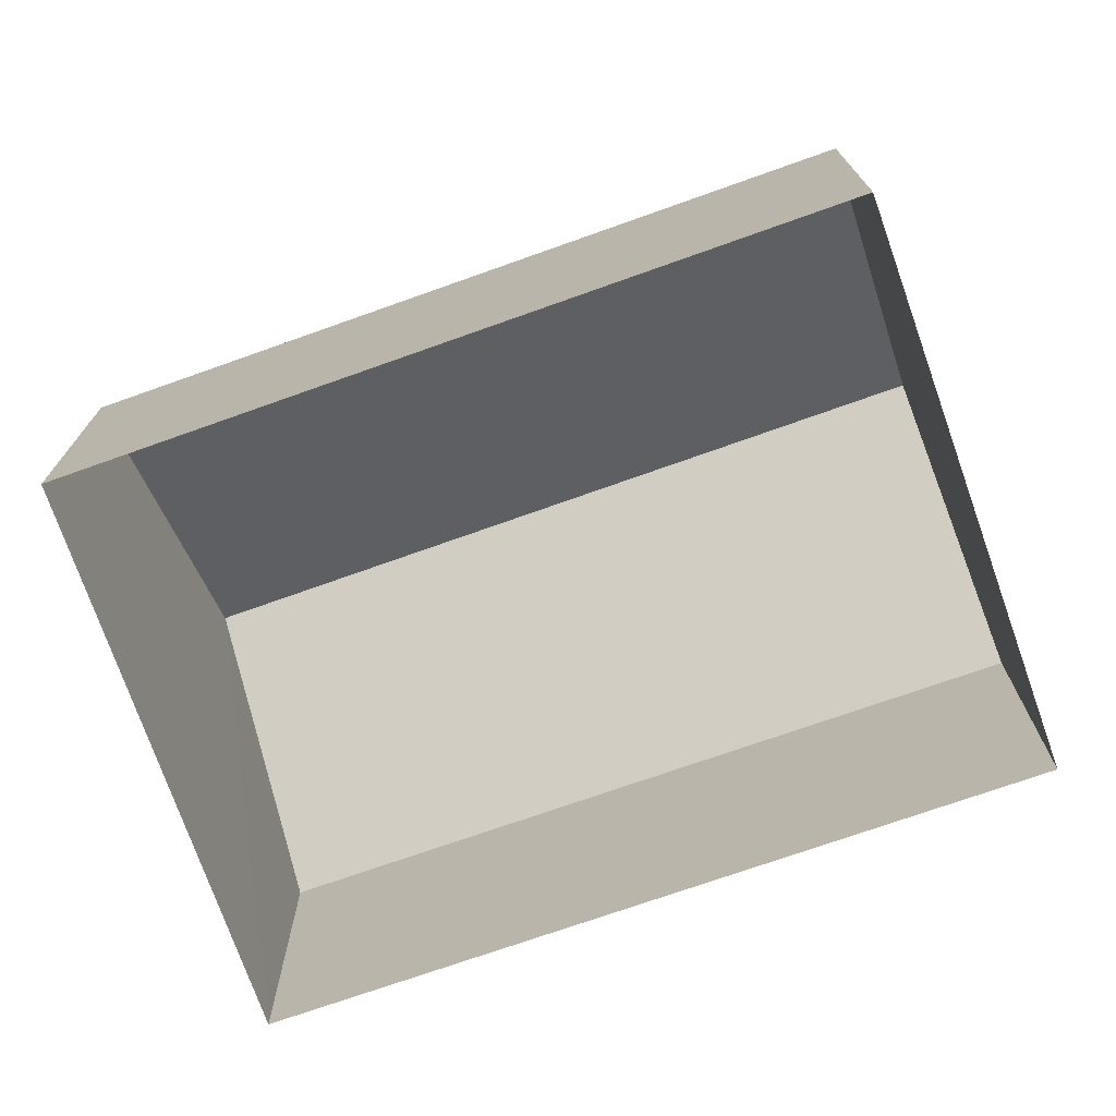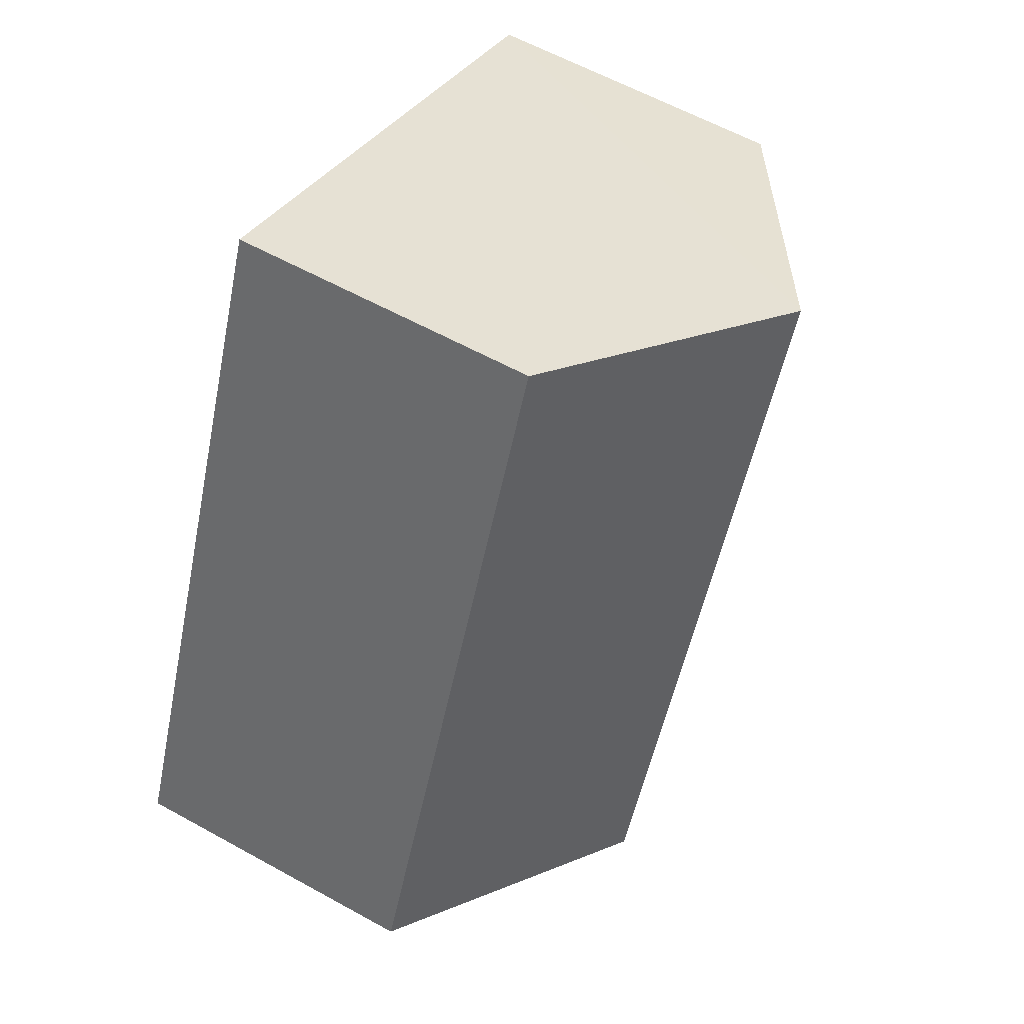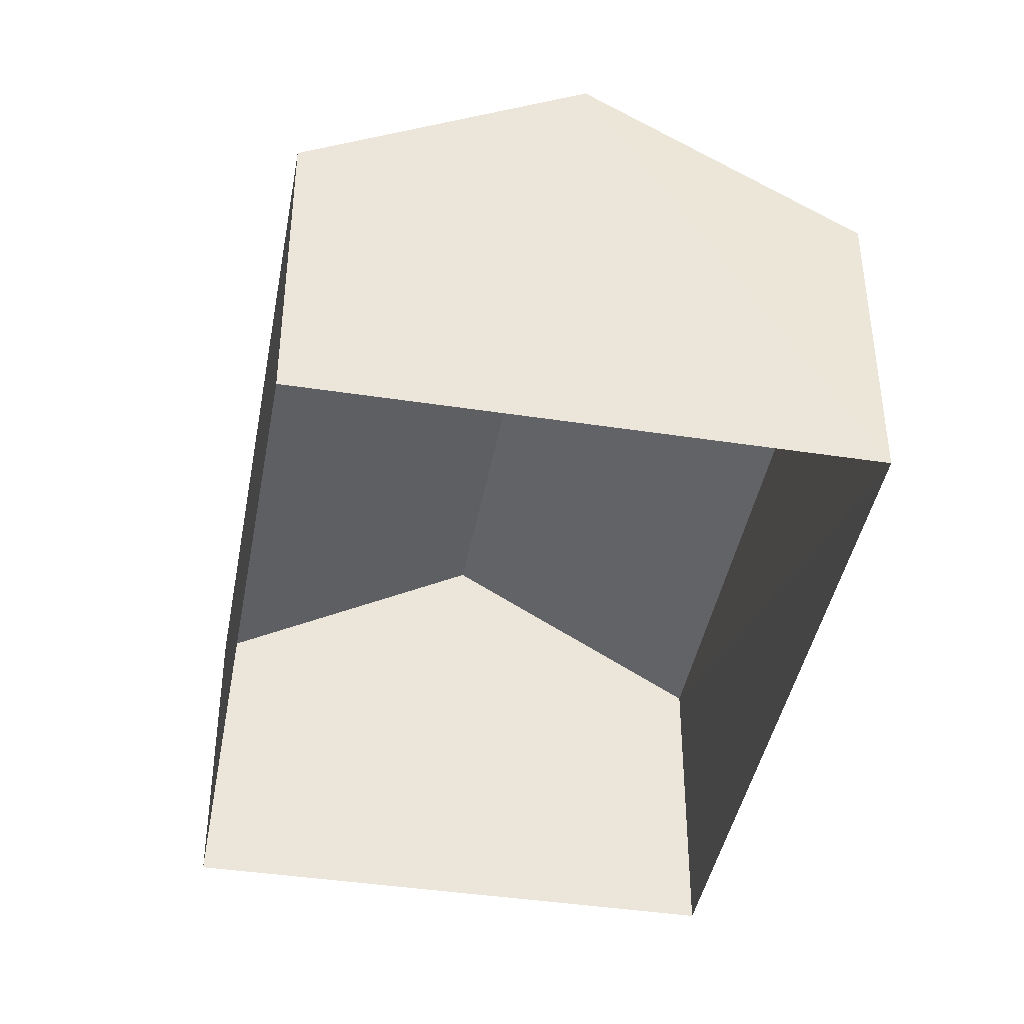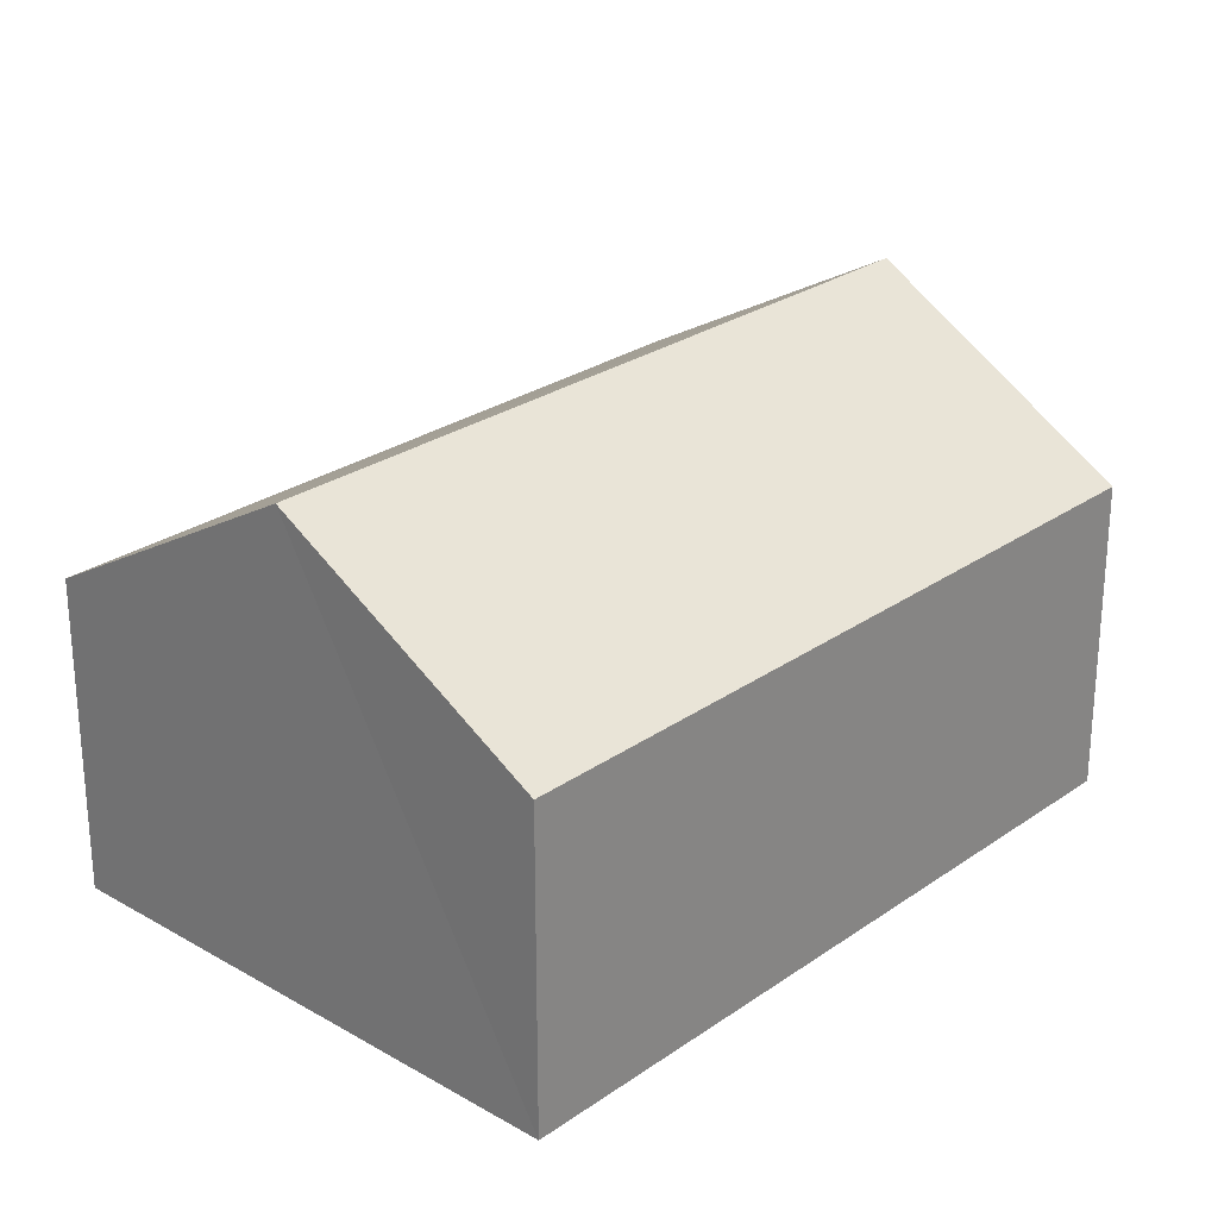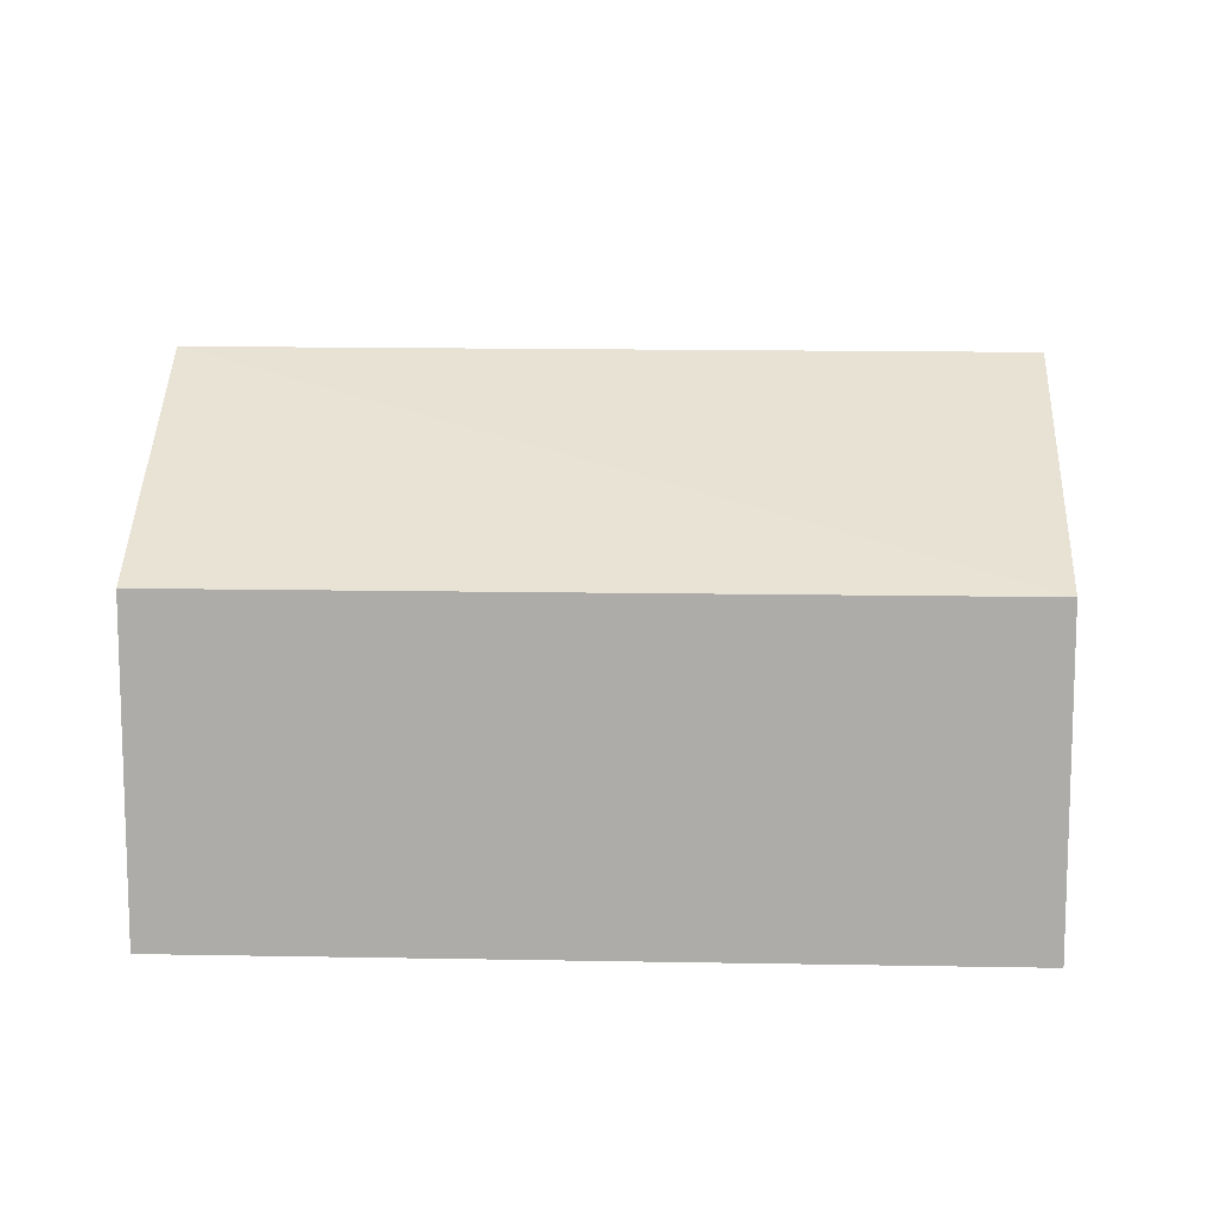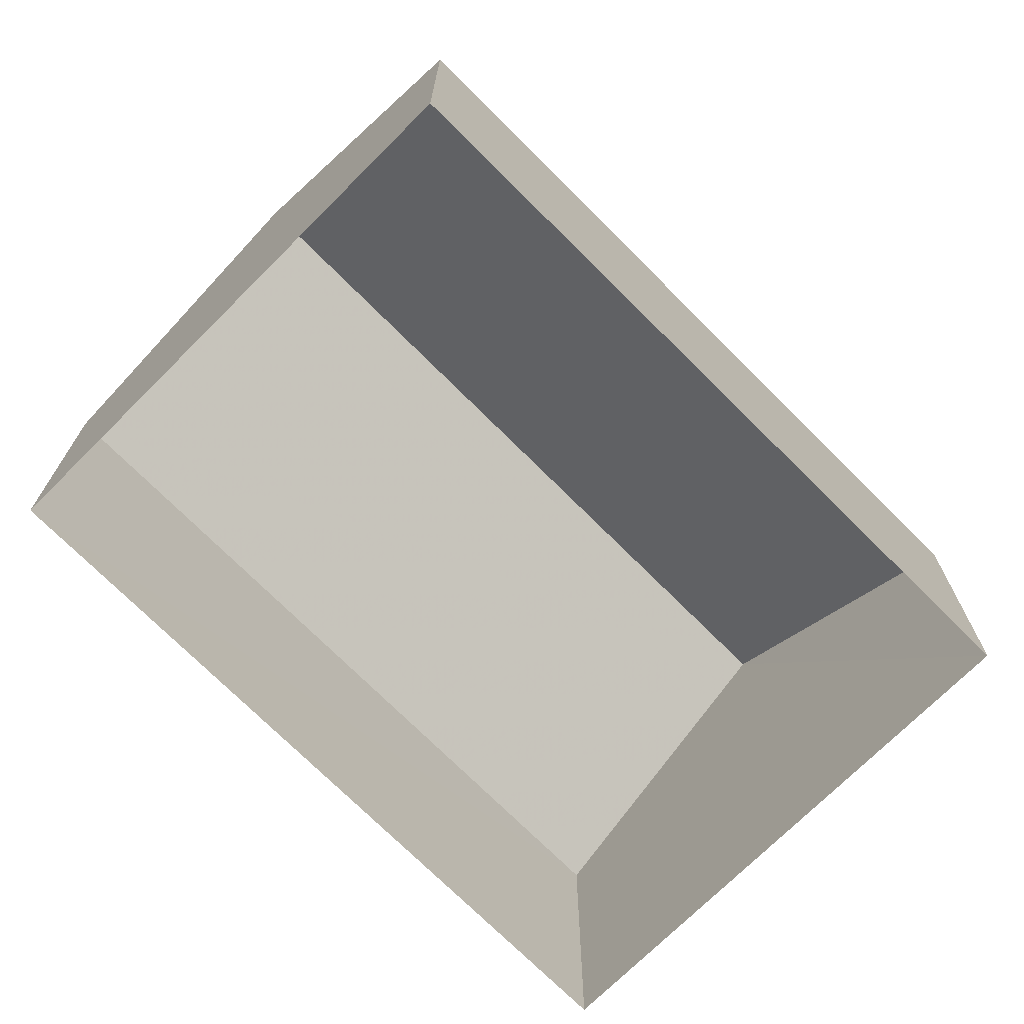
<metadata>
{"format":"obj","ext":"obj","renderer":"f3d","projection":"perspective","resolution":1024,"background":"white","views":[{"elev":-74.3,"azim":-93.7,"up":"+Z"},{"elev":59.6,"azim":-60.4,"up":"+Y"},{"elev":-41.8,"azim":-33.5,"up":"+Z"},{"elev":26.4,"azim":19.2,"up":"+Z"},{"elev":13.0,"azim":-110.7,"up":"+Z"},{"elev":-72.2,"azim":21.8,"up":"+Z"}]}
</metadata>
<code>
v -3.165e+05 4.025e+04 3.55
v -3.165e+05 4.025e+04 3.552
v -3.165e+05 4.026e+04 3.553
v -3.165e+05 4.026e+04 3.55
v -3.165e+05 4.026e+04 7.415
v -3.165e+05 4.025e+04 6.12
v -3.165e+05 4.025e+04 7.414
v -3.165e+05 4.026e+04 6.121
v -3.165e+05 4.025e+04 6.118
v -3.165e+05 4.026e+04 6.118
f 1 2 3
f 4 1 3
f 5 6 7
f 5 8 6
f 9 10 5
f 7 9 5
f 10 1 4
f 10 9 1
f 6 2 7
f 2 1 7
f 1 9 7
f 8 3 2
f 6 8 2
f 10 4 5
f 4 3 5
f 3 8 5

</code>
